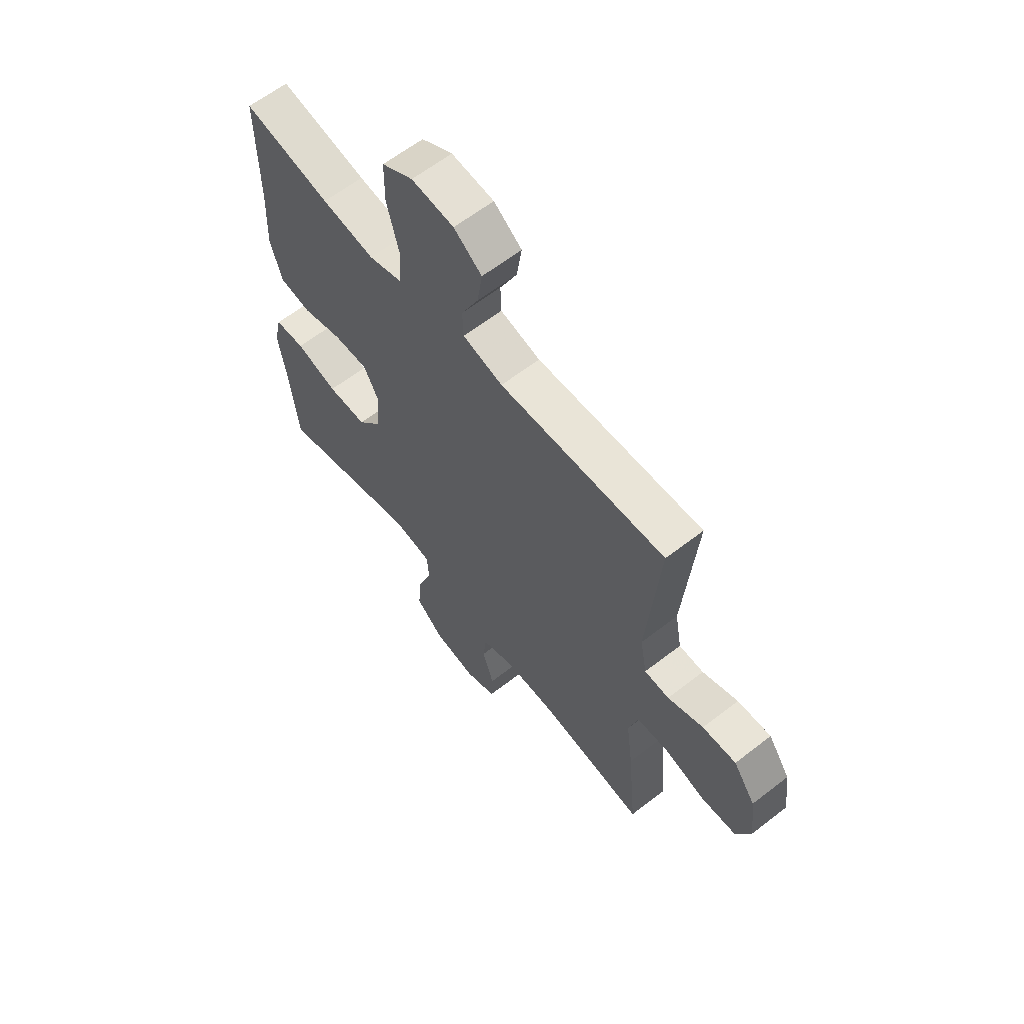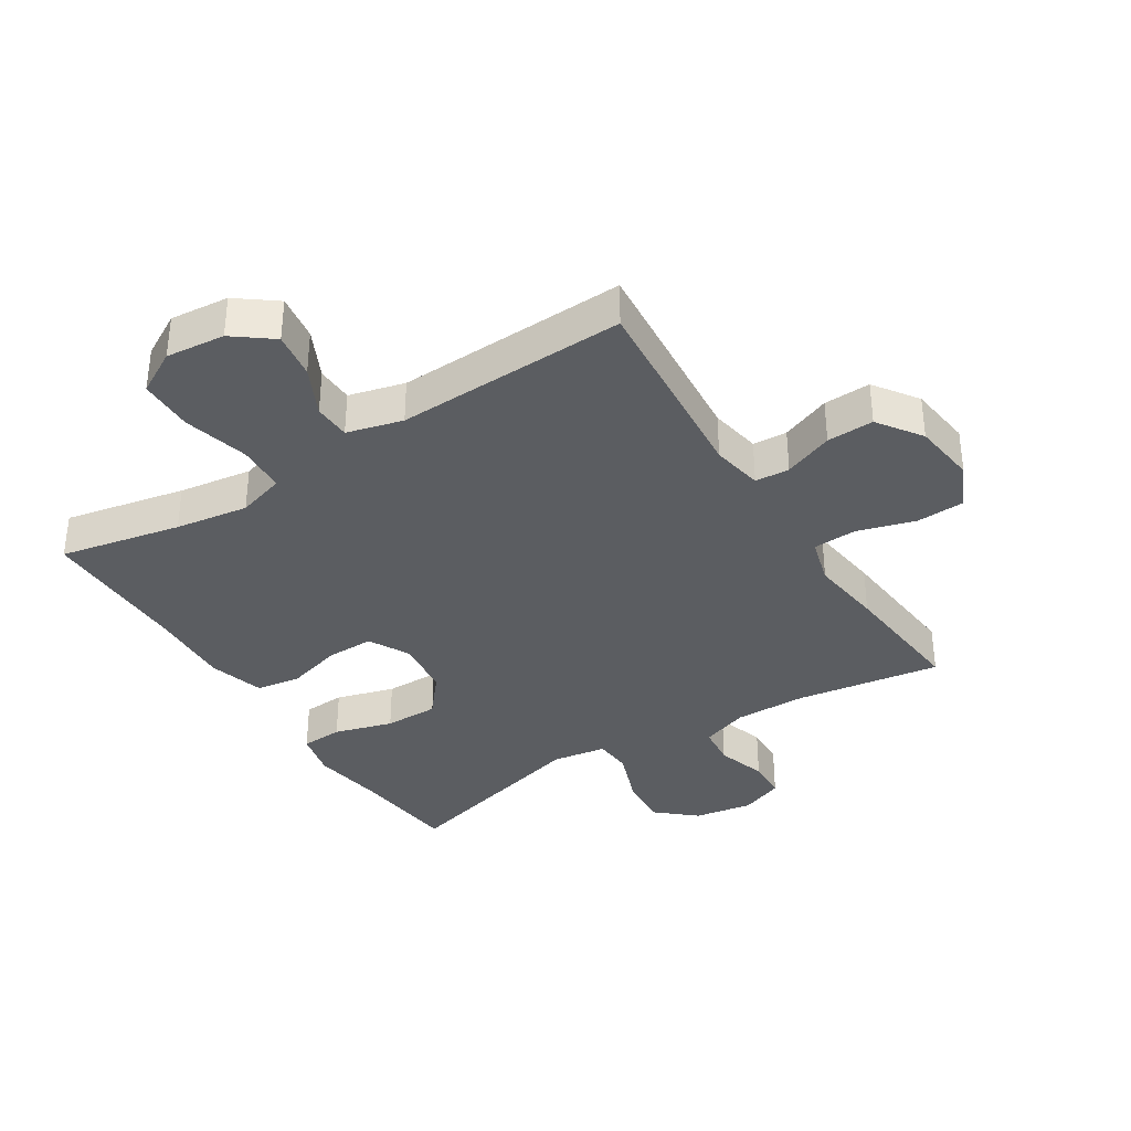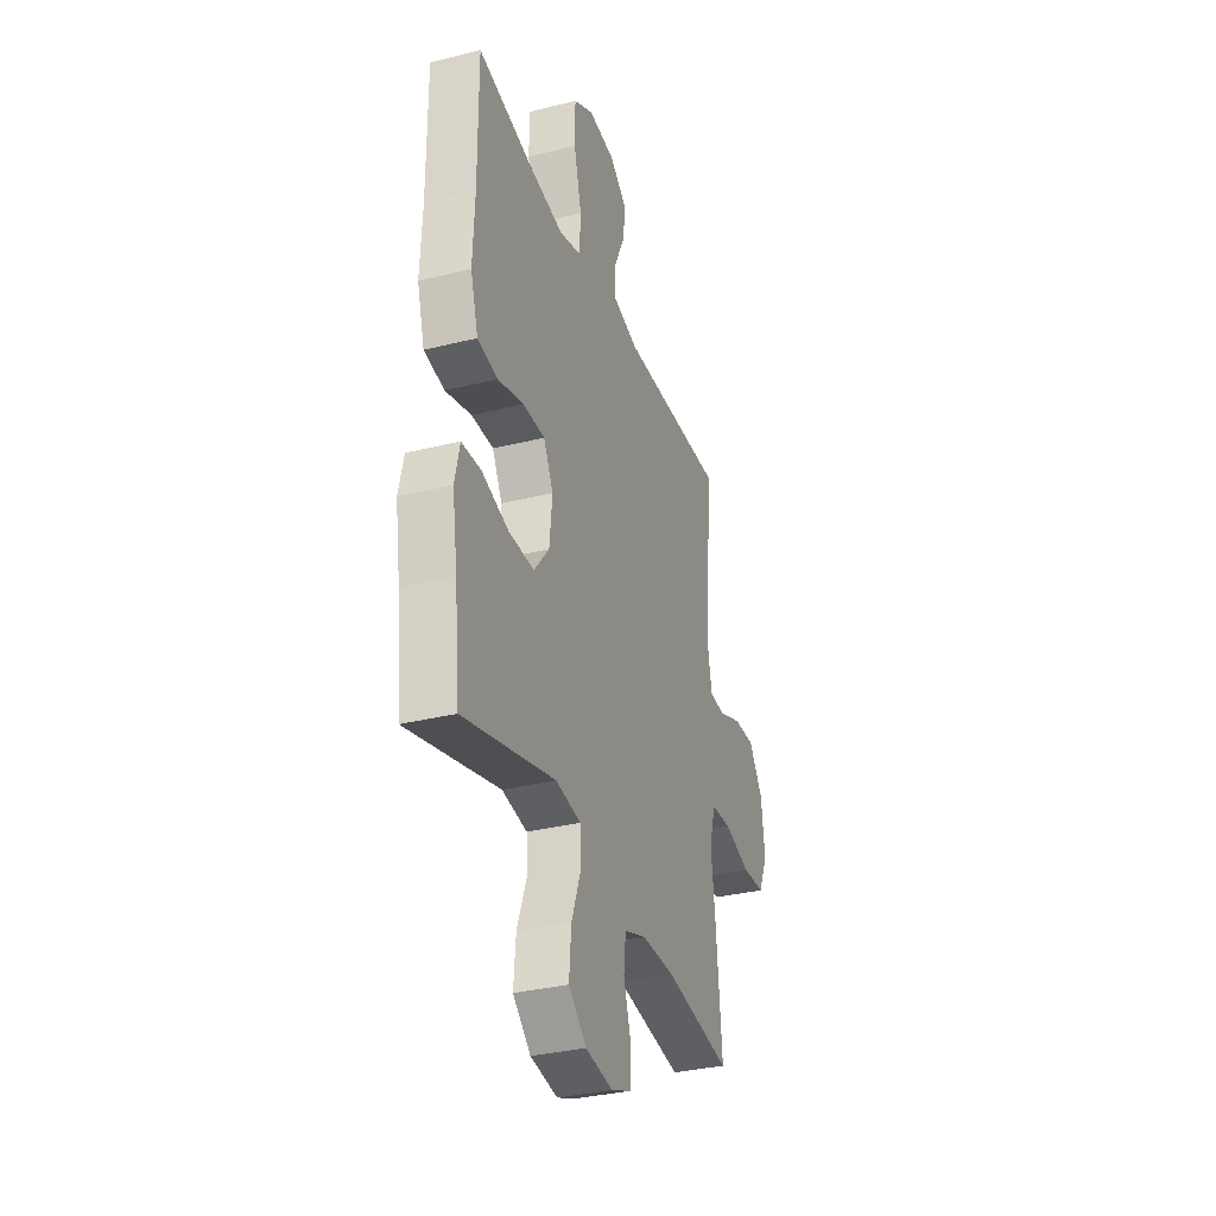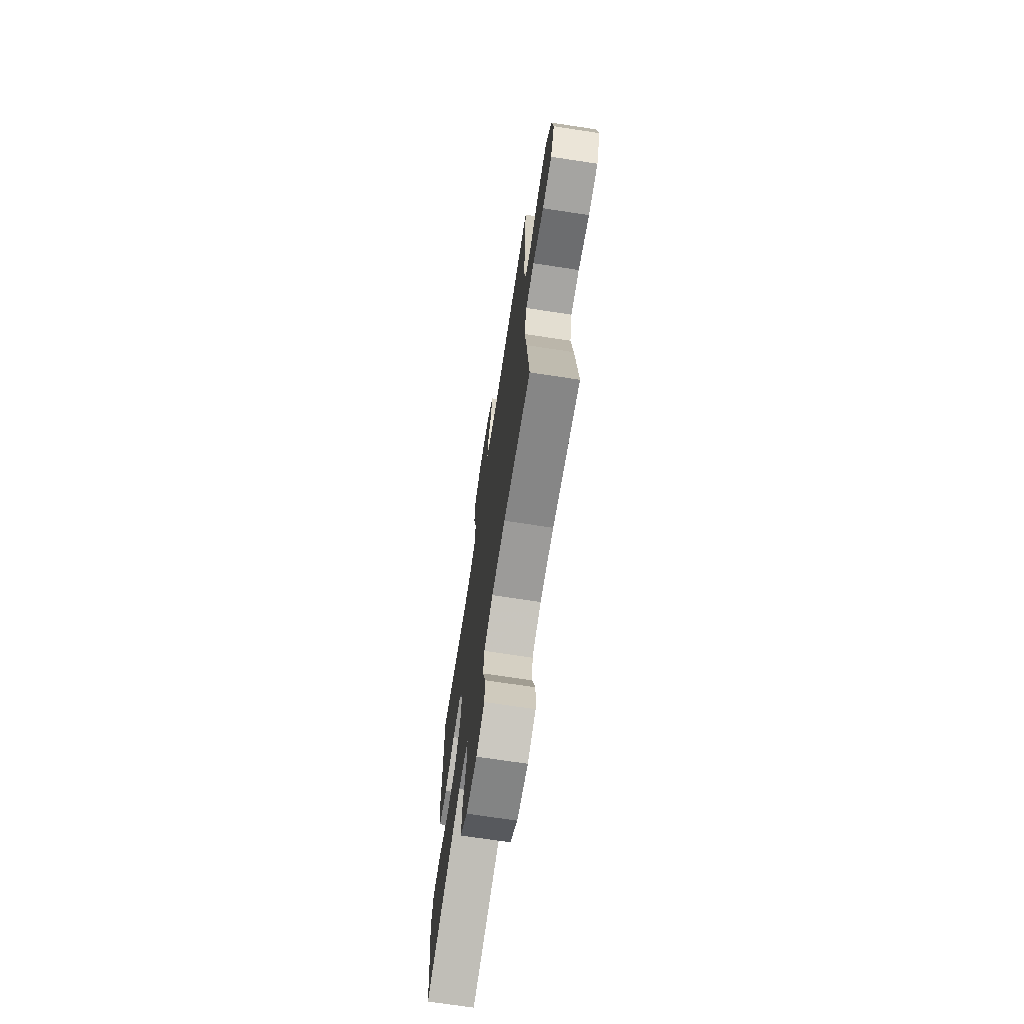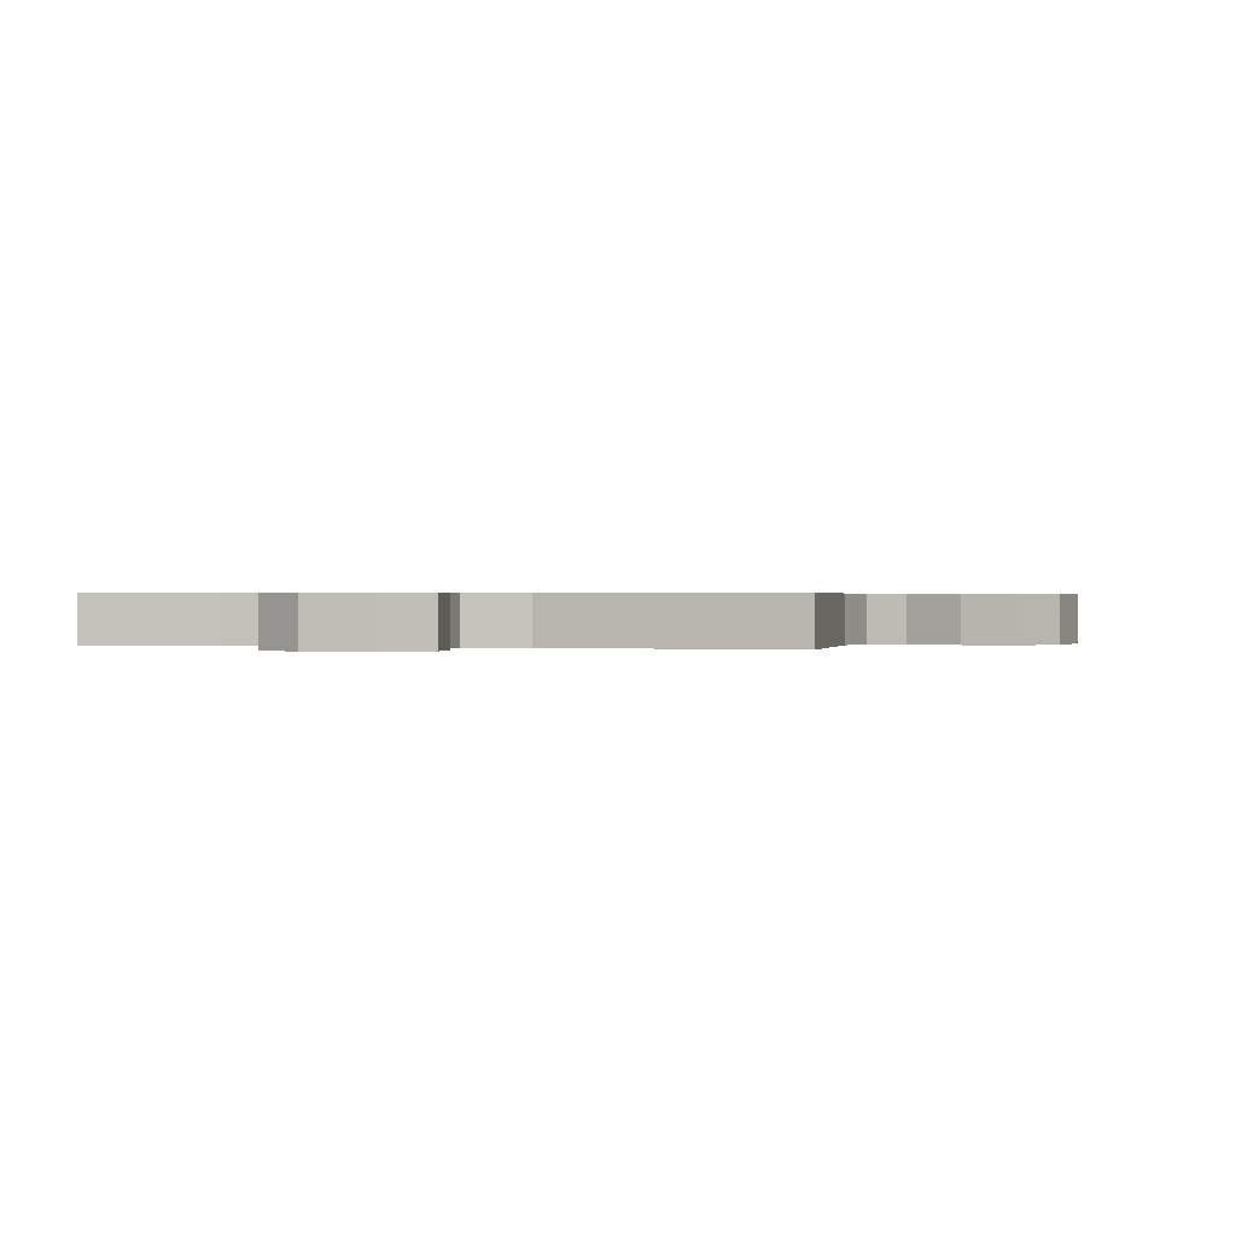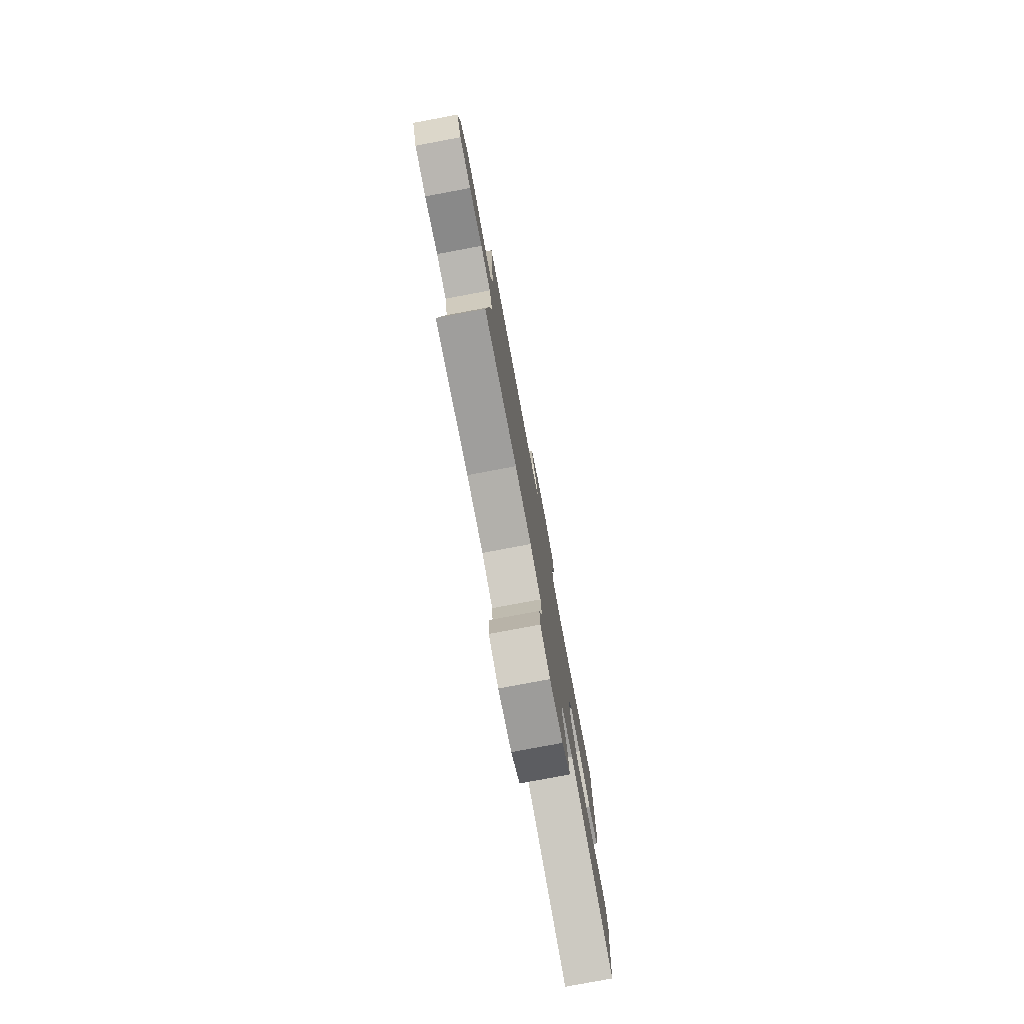
<metadata>
{"format":"obj","ext":"obj","renderer":"f3d","projection":"perspective","resolution":1024,"background":"white","views":[{"elev":62.0,"azim":51.7,"up":"+Z"},{"elev":-35.9,"azim":32.2,"up":"+Y"},{"elev":-33.1,"azim":-71.1,"up":"+Z"},{"elev":-70.4,"azim":81.3,"up":"+Z"},{"elev":0.4,"azim":16.0,"up":"+Y"},{"elev":-79.0,"azim":100.6,"up":"+Z"}]}
</metadata>
<code>
v 0.5 0.07 -0.5
v 0.269 0.07 -0.466
v 0.154 0.07 -0.465
v 0.078 0.07 -0.492
v 0.071 0.07 -0.557
v 0.096 0.07 -0.637
v 0.093 0.07 -0.703
v 0.024 0.07 -0.73
v -0.07 0.07 -0.715
v -0.132 0.07 -0.661
v -0.125 0.07 -0.577
v -0.092 0.07 -0.488
v -0.096 0.07 -0.427
v -0.183 0.07 -0.414
v -0.5 0.07 -0.5
v -0.518 0.07 -0.33
v -0.536 0.07 -0.216
v -0.519 0.07 -0.142
v -0.452 0.07 -0.138
v -0.359 0.07 -0.165
v -0.272 0.07 -0.165
v -0.219 0.07 -0.1
v -0.209 0.07 -0.007
v -0.243 0.07 0.057
v -0.319 0.07 0.056
v -0.409 0.07 0.03
v -0.479 0.07 0.041
v -0.505 0.07 0.129
v -0.499 0.07 0.261
v -0.5 0.07 0.5
v -0.307 0.07 0.461
v -0.19 0.07 0.444
v -0.114 0.07 0.467
v -0.11 0.07 0.545
v -0.137 0.07 0.649
v -0.136 0.07 0.737
v -0.067 0.07 0.776
v 0.027 0.07 0.767
v 0.089 0.07 0.72
v 0.078 0.07 0.646
v 0.04 0.07 0.568
v 0.042 0.07 0.509
v 0.131 0.07 0.486
v 0.5 0.07 0.5
v 0.473 0.07 0.177
v 0.488 0.07 0.095
v 0.543 0.07 0.092
v 0.622 0.07 0.123
v 0.697 0.07 0.126
v 0.746 0.07 0.056
v 0.759 0.07 -0.046
v 0.726 0.07 -0.118
v 0.648 0.07 -0.122
v 0.556 0.07 -0.095
v 0.486 0.07 -0.099
v 0.465 0.07 -0.174
v 0.48 0.07 -0.29
v 0.5 0 -0.5
v 0.269 0 -0.466
v 0.154 0 -0.465
v 0.078 0 -0.492
v 0.071 0 -0.557
v 0.096 0 -0.637
v 0.093 0 -0.703
v 0.024 0 -0.73
v -0.07 0 -0.715
v -0.132 0 -0.661
v -0.125 0 -0.577
v -0.092 0 -0.488
v -0.096 0 -0.427
v -0.183 0 -0.414
v -0.5 0 -0.5
v -0.518 0 -0.33
v -0.536 0 -0.216
v -0.519 0 -0.142
v -0.452 0 -0.138
v -0.359 0 -0.165
v -0.272 0 -0.165
v -0.219 0 -0.1
v -0.209 0 -0.007
v -0.243 0 0.057
v -0.319 0 0.056
v -0.409 0 0.03
v -0.479 0 0.041
v -0.505 0 0.129
v -0.499 0 0.261
v -0.5 0 0.5
v -0.307 0 0.461
v -0.19 0 0.444
v -0.114 0 0.467
v -0.11 0 0.545
v -0.137 0 0.649
v -0.136 0 0.737
v -0.067 0 0.776
v 0.027 0 0.767
v 0.089 0 0.72
v 0.078 0 0.646
v 0.04 0 0.568
v 0.042 0 0.509
v 0.131 0 0.486
v 0.5 0 0.5
v 0.473 0 0.177
v 0.488 0 0.095
v 0.543 0 0.092
v 0.622 0 0.123
v 0.697 0 0.126
v 0.746 0 0.056
v 0.759 0 -0.046
v 0.726 0 -0.118
v 0.648 0 -0.122
v 0.556 0 -0.095
v 0.486 0 -0.099
v 0.465 0 -0.174
v 0.48 0 -0.29
f 56 57 1 2
f 55 56 2 3
f 52 53 54
f 51 52 54
f 50 51 54
f 49 50 54
f 48 49 54
f 47 48 54
f 46 47 54 55
f 55 3 4
f 46 55 4
f 45 46 4
f 43 44 45 4
f 39 40 41
f 38 39 41
f 37 38 41
f 36 37 41
f 35 36 41
f 34 35 41
f 33 34 41 42
f 43 4 5
f 42 43 5
f 33 42 5
f 32 33 5
f 29 30 31
f 29 31 32
f 28 29 32
f 27 28 32
f 26 27 32
f 25 26 32
f 18 19 20
f 17 18 20
f 16 17 20
f 16 20 21
f 15 16 21
f 14 15 21
f 13 14 21 22
f 10 11 12
f 9 10 12
f 8 9 12
f 7 8 12
f 6 7 12
f 5 6 12
f 5 12 13
f 24 25 32
f 23 24 32
f 23 32 5 13
f 13 22 23
f 59 58 114 113
f 60 59 113 112
f 111 110 109
f 111 109 108
f 111 108 107
f 111 107 106
f 111 106 105
f 111 105 104
f 112 111 104 103
f 61 60 112
f 61 112 103
f 61 103 102
f 61 102 101 100
f 98 97 96
f 98 96 95
f 98 95 94
f 98 94 93
f 98 93 92
f 98 92 91
f 99 98 91 90
f 62 61 100
f 62 100 99
f 62 99 90
f 62 90 89
f 88 87 86
f 89 88 86
f 89 86 85
f 89 85 84
f 89 84 83
f 89 83 82
f 77 76 75
f 77 75 74
f 77 74 73
f 78 77 73
f 78 73 72
f 78 72 71
f 79 78 71 70
f 69 68 67
f 69 67 66
f 69 66 65
f 69 65 64
f 69 64 63
f 69 63 62
f 70 69 62
f 89 82 81
f 89 81 80
f 70 62 89 80
f 80 79 70
f 1 58 59 2
f 2 59 60 3
f 3 60 61 4
f 4 61 62 5
f 5 62 63 6
f 6 63 64 7
f 7 64 65 8
f 8 65 66 9
f 9 66 67 10
f 10 67 68 11
f 11 68 69 12
f 12 69 70 13
f 13 70 71 14
f 14 71 72 15
f 15 72 73 16
f 16 73 74 17
f 17 74 75 18
f 18 75 76 19
f 19 76 77 20
f 20 77 78 21
f 21 78 79 22
f 22 79 80 23
f 23 80 81 24
f 24 81 82 25
f 25 82 83 26
f 26 83 84 27
f 27 84 85 28
f 28 85 86 29
f 29 86 87 30
f 30 87 88 31
f 31 88 89 32
f 32 89 90 33
f 33 90 91 34
f 34 91 92 35
f 35 92 93 36
f 36 93 94 37
f 37 94 95 38
f 38 95 96 39
f 39 96 97 40
f 40 97 98 41
f 41 98 99 42
f 42 99 100 43
f 43 100 101 44
f 44 101 102 45
f 45 102 103 46
f 46 103 104 47
f 47 104 105 48
f 48 105 106 49
f 49 106 107 50
f 50 107 108 51
f 51 108 109 52
f 52 109 110 53
f 53 110 111 54
f 54 111 112 55
f 55 112 113 56
f 56 113 114 57
f 57 114 58 1

</code>
